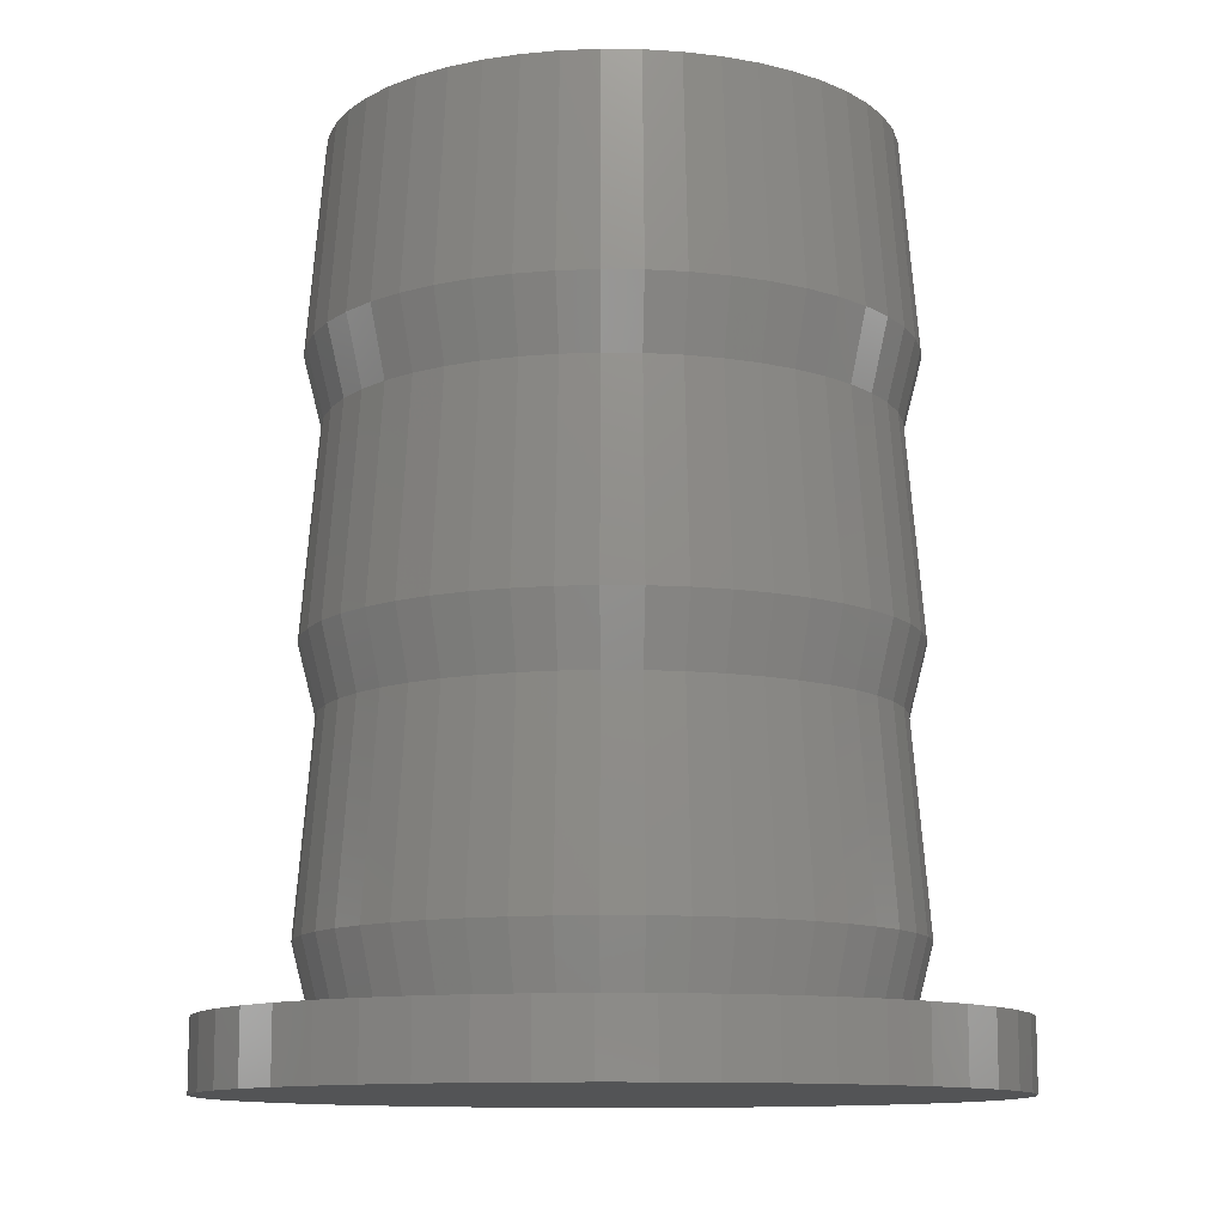
<metadata>
{"format":"stl","ext":"stl","renderer":"f3d","projection":"perspective","resolution":1024,"background":"white","views":[{"elev":-11.2,"azim":-35.4,"up":"+Z"}]}
</metadata>
<code>
# stl→obj: 432 verts, 860 faces
v 4.403 -3.379 -1
v 3.924 -3.924 0
v 3.924 -3.924 -1
v 4.403 -3.379 0
v -3.379 -4.403 0
v -3.924 -3.924 -1
v -3.379 -4.403 -1
v -3.924 -3.924 0
v -5.503 0.7244 -1
v -5.503 -0.7244 -1
v -5.55 0 -1
v -5.361 -1.436 -1
v -5.361 1.436 -1
v -5.128 -2.124 -1
v -5.128 2.124 -1
v -4.806 -2.775 -1
v -4.806 2.775 -1
v -4.403 -3.379 -1
v -4.403 3.379 -1
v -3.924 3.924 -1
v -3.379 4.403 -1
v -2.775 -4.806 -1
v -2.775 4.806 -1
v -2.124 -5.128 -1
v -2.124 5.128 -1
v -1.436 5.361 -1
v -1.436 -5.361 -1
v -0.7244 -5.503 -1
v -0.7244 5.503 -1
v -7.05e-16 -5.55 -1
v 0 5.55 -1
v 0.7244 -5.503 -1
v 0.7244 5.503 -1
v 1.436 -5.361 -1
v 1.436 5.361 -1
v 2.124 -5.128 -1
v 2.124 5.128 -1
v 2.775 -4.806 -1
v 2.775 4.806 -1
v 3.379 -4.403 -1
v 3.379 4.403 -1
v 3.924 3.924 -1
v 4.403 3.379 -1
v 4.806 -2.775 -1
v 4.806 2.775 -1
v 5.128 -2.124 -1
v 5.128 2.124 -1
v 5.361 -1.436 -1
v 5.361 1.436 -1
v 5.503 -0.7244 -1
v 5.503 0.7244 -1
v 5.55 -7.05e-16 -1
v 2.124 5.128 0
v 2.775 4.806 0
v 5.128 -2.124 0
v 5.361 -1.436 0
v -4.403 -3.379 0
v -5.128 -2.124 0
v -4.806 -2.775 0
v 4.214 -0.5547 5
v 3.859 -1.034 8
v 4.105 -1.1 5
v 3.961 -0.5215 8
v -1.436 -5.361 0
v -2.124 -5.128 0
v 1.436 5.361 0
v 3.379 -4.403 0
v 2.775 -4.806 0
v -2.825 2.825 12
v -2.587 3.372 9
v -3.005 3.005 9
v -2.432 3.169 12
v 4.806 -2.775 0
v 5.55 -7.05e-16 0
v 5.503 0.7244 0
v -2.775 4.806 0
v -2.124 5.128 0
v 0.7244 -5.503 0
v -7.05e-16 -5.55 0
v 4.806 2.775 0
v 4.403 3.379 0
v -3.379 4.403 0
v -3.924 3.924 0
v -5.55 0 0
v -5.503 -0.7244 0
v -5.361 -1.436 0
v -2.775 -4.806 0
v -0.7244 -5.503 0
v -5.503 0.7244 0
v -5.361 1.436 0
v 5.361 1.436 0
v 5.128 2.124 0
v 1.034 -3.859 12
v 0.5547 -4.214 9
v 1.1 -4.105 9
v 0.5215 -3.961 12
v 3.372 -2.587 9
v 2.825 -2.825 12
v 3.005 -3.005 9
v 3.169 -2.432 12
v -2.825 -2.825 12
v -3.372 -2.587 9
v -3.005 -3.005 9
v -3.169 -2.432 12
v 3.372 2.587 9
v 2.825 2.825 12
v 3.169 2.432 12
v 3.005 3.005 9
v 0 3.995 12
v 0.5547 4.214 9
v 0 4.25 9
v 0.5215 3.961 12
v -0.5215 -3.961 12
v -1.1 -4.105 9
v -0.5547 -4.214 9
v -1.034 -3.859 12
v -1.529 -3.691 12
v -2.125 -3.681 9
v -1.626 -3.926 9
v -1.997 -3.46 12
v 4.105 1.1 9
v 3.691 1.529 12
v 3.859 1.034 12
v 3.926 1.626 9
v 4.25 0 9
v 3.961 -0.5215 12
v 4.214 -0.5547 9
v 3.995 0 12
v 3.681 2.125 9
v 3.46 1.997 12
v 2.587 -3.372 9
v 2.432 -3.169 12
v -2.587 -3.372 9
v -2.432 -3.169 12
v -3.169 2.432 12
v -3.681 2.125 9
v -3.46 1.997 12
v -3.372 2.587 9
v 2.432 3.169 12
v 2.587 3.372 9
v 7.05e-16 -3.995 12
v 7.05e-16 -4.25 9
v 1.998 -3.46 12
v 1.626 -3.926 9
v 2.125 -3.681 9
v 1.529 -3.691 12
v -3.681 -2.125 9
v -3.46 -1.998 12
v 3.681 -2.125 9
v 3.46 -1.997 12
v -3.961 0.5215 12
v -4.25 -7.05e-16 9
v -3.995 -7.05e-16 12
v -4.214 0.5547 9
v -3.926 1.626 9
v -3.691 1.529 12
v -4.105 1.1 9
v -3.859 1.034 12
v -0.5215 3.961 12
v -0.5547 4.214 9
v -2.125 3.681 9
v -1.998 3.46 12
v -3.691 -1.529 12
v -4.105 -1.1 9
v -3.926 -1.626 9
v -3.859 -1.034 12
v 1.1 4.105 9
v 1.034 3.859 12
v 3.926 -1.626 9
v 3.691 -1.529 12
v -4.214 -0.5547 9
v -3.961 -0.5215 12
v 4.214 0.5547 9
v 3.961 0.5215 12
v 1.529 3.691 12
v 2.125 3.681 9
v 1.626 3.926 9
v 1.997 3.46 12
v -1.034 3.859 12
v -1.1 4.105 9
v -1.529 3.691 12
v -1.626 3.926 9
v 4.105 -1.1 9
v 3.859 -1.034 12
v 1.529 -3.691 8
v 1.1 -4.105 5
v 1.626 -3.926 5
v 1.034 -3.859 8
v -3.691 -1.529 8
v -4.105 -1.1 5
v -3.926 -1.626 5
v -3.859 -1.034 8
v 1.034 3.859 8
v 1.626 3.926 5
v 1.1 4.105 5
v 1.529 3.691 8
v 2.825 -2.825 8
v 2.587 -3.372 5
v 3.005 -3.005 5
v 2.432 -3.169 8
v -3.691 1.529 4
v -4.105 1.1 1
v -3.859 1.034 4
v -3.926 1.626 1
v -1.034 -3.859 8
v -0.5215 -3.961 8
v 3.169 2.432 0
v 3.681 2.125 1
v 3.46 1.997 0
v 3.372 2.587 1
v -2.825 -2.825 8
v -3.169 -2.432 8
v 1.997 3.46 8
v 2.587 3.372 5
v 2.125 3.681 5
v 2.432 3.169 8
v -3.46 -1.998 8
v -3.681 -2.125 5
v 3.859 1.034 0
v 4.214 0.5547 1
v 3.961 0.5215 0
v 4.105 1.1 1
v 3.005 3.005 5
v 2.825 2.825 8
v -3.372 -2.587 5
v -3.005 -3.005 5
v 3.46 -1.997 8
v 3.691 -1.529 8
v 3.691 1.529 8
v 3.859 1.034 8
v -2.432 3.169 8
v -2.825 2.825 8
v -0.5547 4.214 1
v 0 3.995 0
v -0.5215 3.961 0
v 0 4.25 1
v -3.46 1.997 8
v -3.691 1.529 8
v -2.587 3.372 5
v -1.998 3.46 4
v -2.432 3.169 4
v -2.125 3.681 5
v -3.961 -0.5215 8
v -3.995 -7.05e-16 8
v 0.5215 3.961 8
v 0.5547 4.214 5
v 3.46 1.997 8
v 1.998 -3.46 8
v -4.214 0.5547 5
v -3.961 0.5215 4
v -4.105 1.1 5
v 2.825 2.825 0
v 3.005 3.005 1
v 3.926 -1.626 5
v 3.681 -2.125 5
v -3.859 1.034 8
v -3.926 1.626 5
v 3.961 0.5215 8
v 3.995 0 8
v -3.005 3.005 5
v -2.825 2.825 4
v -1.529 3.691 8
v -1.998 3.46 8
v -1.1 4.105 5
v -1.626 3.926 5
v -1.034 3.859 8
v -1.1 -4.105 5
v -0.5547 -4.214 5
v 3.169 2.432 8
v -2.125 3.681 1
v -2.587 3.372 1
v -0.5215 3.961 8
v 0.5215 -3.961 8
v 7.05e-16 -4.25 5
v 0.5547 -4.214 5
v 7.05e-16 -3.995 8
v 0 3.995 8
v 3.691 1.529 0
v 3.926 1.626 1
v 3.926 1.626 5
v 3.681 2.125 5
v -3.961 0.5215 8
v 3.169 2.432 4
v 3.46 1.997 4
v 2.587 -3.372 1
v 1.998 -3.46 0
v 2.432 -3.169 0
v 2.125 -3.681 1
v 3.372 -2.587 5
v 3.169 -2.432 8
v 4.105 1.1 5
v -0.5547 4.214 5
v -2.432 -3.169 8
v 0 4.25 5
v -3.46 1.997 4
v -3.681 2.125 1
v -1.529 -3.691 8
v -1.997 -3.46 8
v -2.587 -3.372 5
v -2.125 -3.681 5
v -4.214 -0.5547 5
v 4.214 0.5547 5
v 4.25 0 5
v -3.681 2.125 5
v 2.432 3.169 4
v 2.587 3.372 1
v 2.825 2.825 4
v 1.626 -3.926 1
v 1.034 -3.859 0
v 1.529 -3.691 0
v 1.1 -4.105 1
v -1.529 -3.691 4
v -2.125 -3.681 1
v -1.626 -3.926 1
v -1.997 -3.46 4
v 0.5547 -4.214 1
v 7.05e-16 -3.995 0
v 0.5215 -3.961 0
v 7.05e-16 -4.25 1
v -2.432 -3.169 4
v -3.005 -3.005 1
v -2.587 -3.372 1
v -2.825 -2.825 4
v 3.46 -1.997 0
v 3.926 -1.626 1
v 3.681 -2.125 1
v 3.691 -1.529 0
v 4.25 0 1
v 3.995 0 0
v 3.995 0 4
v 3.961 0.5215 4
v 1.997 3.46 4
v 2.125 3.681 1
v 0 3.995 4
v 0.5547 4.214 1
v 0.5215 3.961 4
v 1.034 -3.859 4
v 0.5215 -3.961 4
v -1.034 -3.859 4
v -1.1 -4.105 1
v 1.529 3.691 4
v 1.626 3.926 1
v 3.005 -3.005 1
v 2.825 -2.825 0
v 1.1 4.105 1
v 1.034 3.859 4
v -1.626 -3.926 5
v -1.626 3.926 1
v -1.529 3.691 4
v 3.859 -1.034 0
v 4.214 -0.5547 1
v 4.105 -1.1 1
v 3.961 -0.5215 0
v -1.034 3.859 4
v -1.1 4.105 1
v -0.5215 3.961 4
v -2.825 -2.825 0
v -2.432 -3.169 0
v -3.372 2.587 5
v -3.169 2.432 8
v -3.169 2.432 4
v 3.169 -2.432 0
v 3.372 -2.587 1
v 3.961 -0.5215 4
v -3.372 -2.587 1
v -3.169 -2.432 4
v 0.5215 3.961 0
v 3.859 1.034 4
v 1.998 -3.46 4
v 1.529 -3.691 4
v 3.169 -2.432 4
v 3.46 -1.997 4
v -0.5215 -3.961 4
v -0.5547 -4.214 1
v -4.25 -7.05e-16 5
v -5.128 2.124 0
v 2.125 -3.681 5
v 2.432 -3.169 4
v 3.691 -1.529 4
v 3.859 -1.034 4
v 3.372 2.587 5
v 7.05e-16 -3.995 4
v -3.691 -1.529 4
v -4.105 -1.1 1
v -3.926 -1.626 1
v -3.859 -1.034 4
v -4.214 -0.5547 1
v -3.961 -0.5215 4
v -3.681 -2.125 1
v -3.46 -1.998 4
v -4.25 -7.05e-16 1
v -3.995 -7.05e-16 4
v -1.436 5.361 0
v -0.7244 5.503 0
v 0 5.55 0
v 5.503 -0.7244 0
v 2.825 -2.825 4
v -0.5215 -3.961 0
v 3.691 1.529 4
v 3.379 4.403 0
v -4.403 3.379 0
v -1.034 -3.859 0
v -4.806 2.775 0
v 0.7244 5.503 0
v 2.124 -5.128 0
v 1.436 -5.361 0
v 3.924 3.924 0
v -1.034 3.859 0
v -1.529 3.691 0
v -1.998 3.46 0
v -4.214 0.5547 1
v -1.529 -3.691 0
v -3.372 2.587 1
v -3.005 3.005 1
v -3.46 1.997 0
v -3.691 1.529 0
v -3.169 -2.432 0
v -3.46 -1.998 0
v -1.997 -3.46 0
v -2.825 2.825 0
v -3.169 2.432 0
v 1.997 3.46 0
v 1.529 3.691 0
v 2.432 3.169 0
v 1.034 3.859 0
v -3.961 -0.5215 0
v -3.995 -7.05e-16 0
v -2.432 3.169 0
v -3.859 -1.034 0
v -3.691 -1.529 0
v -3.961 0.5215 0
v -3.859 1.034 0
f 1 2 3
f 2 1 4
f 5 6 7
f 6 5 8
f 9 10 11
f 10 9 12
f 12 9 13
f 12 13 14
f 14 13 15
f 14 15 16
f 16 15 17
f 16 17 18
f 18 17 19
f 18 19 6
f 6 19 20
f 6 20 7
f 7 20 21
f 7 21 22
f 22 21 23
f 22 23 24
f 24 23 25
f 24 25 26
f 24 26 27
f 27 26 28
f 28 26 29
f 28 29 30
f 30 29 31
f 30 31 32
f 32 31 33
f 32 33 34
f 34 33 35
f 34 35 36
f 36 35 37
f 36 37 38
f 38 37 39
f 38 39 40
f 40 39 41
f 40 41 3
f 3 41 42
f 3 42 1
f 1 42 43
f 1 43 44
f 44 43 45
f 44 45 46
f 46 45 47
f 46 47 48
f 48 47 49
f 48 49 50
f 50 49 51
f 50 51 52
f 53 39 37
f 39 53 54
f 48 55 46
f 55 48 56
f 57 6 8
f 6 57 18
f 58 16 59
f 16 58 14
f 60 61 62
f 61 60 63
f 64 24 27
f 24 64 65
f 66 37 35
f 37 66 53
f 67 38 40
f 38 67 68
f 69 70 71
f 70 69 72
f 44 4 1
f 4 44 73
f 51 74 52
f 74 51 75
f 76 25 23
f 25 76 77
f 78 30 32
f 30 78 79
f 43 80 45
f 80 43 81
f 82 23 21
f 23 82 76
f 46 73 44
f 73 46 55
f 83 21 20
f 21 83 82
f 84 10 85
f 10 84 11
f 86 14 58
f 14 86 12
f 85 12 86
f 12 85 10
f 87 7 22
f 7 87 5
f 88 27 28
f 27 88 64
f 89 11 84
f 11 89 9
f 59 18 57
f 18 59 16
f 90 9 89
f 9 90 13
f 47 91 49
f 91 47 92
f 93 94 95
f 94 93 96
f 97 98 99
f 98 97 100
f 101 102 103
f 102 101 104
f 105 106 107
f 106 105 108
f 109 110 111
f 110 109 112
f 113 114 115
f 114 113 116
f 117 118 119
f 118 117 120
f 121 122 123
f 122 121 124
f 125 126 127
f 126 125 128
f 129 107 130
f 107 129 105
f 98 131 99
f 131 98 132
f 120 133 118
f 133 120 134
f 135 136 137
f 136 135 138
f 139 108 140
f 108 139 106
f 141 115 142
f 115 141 113
f 143 144 145
f 144 143 146
f 124 130 122
f 130 124 129
f 96 142 94
f 142 96 141
f 104 147 102
f 147 104 148
f 149 100 97
f 100 149 150
f 151 152 153
f 152 151 154
f 137 155 156
f 155 137 136
f 156 157 158
f 157 156 155
f 159 111 160
f 111 159 109
f 72 161 70
f 161 72 162
f 163 164 165
f 164 163 166
f 148 165 147
f 165 148 163
f 158 154 151
f 154 158 157
f 69 138 135
f 138 69 71
f 112 167 110
f 167 112 168
f 169 150 149
f 150 169 170
f 116 119 114
f 119 116 117
f 166 171 164
f 171 166 172
f 146 95 144
f 95 146 93
f 173 128 125
f 128 173 174
f 175 176 177
f 176 175 178
f 179 160 180
f 160 179 159
f 181 180 182
f 180 181 179
f 162 182 161
f 182 162 181
f 173 123 174
f 123 173 121
f 183 170 169
f 170 183 184
f 127 184 183
f 184 127 126
f 168 177 167
f 177 168 175
f 134 103 133
f 103 134 101
f 185 186 187
f 186 185 188
f 189 190 191
f 190 189 192
f 193 194 195
f 194 193 196
f 197 198 199
f 198 197 200
f 201 202 203
f 202 201 204
f 115 205 206
f 205 115 114
f 207 208 209
f 208 207 210
f 102 211 103
f 211 102 212
f 213 214 215
f 214 213 216
f 217 191 218
f 191 217 189
f 219 220 221
f 220 219 222
f 216 223 214
f 223 216 224
f 211 225 226
f 225 211 212
f 227 169 149
f 169 227 228
f 229 121 230
f 121 229 124
f 71 231 232
f 231 71 70
f 233 234 235
f 234 233 236
f 155 237 238
f 237 155 136
f 239 240 241
f 240 239 242
f 147 212 102
f 212 147 217
f 228 183 169
f 183 228 61
f 152 243 171
f 243 152 244
f 245 195 246
f 195 245 193
f 247 124 229
f 124 247 129
f 145 185 248
f 185 145 144
f 249 203 250
f 203 249 251
f 252 210 207
f 210 252 253
f 254 227 255
f 227 254 228
f 238 251 256
f 251 238 257
f 61 127 183
f 127 61 63
f 258 125 259
f 125 258 173
f 260 241 261
f 241 260 239
f 161 262 263
f 262 161 182
f 262 264 265
f 264 262 266
f 177 213 196
f 213 177 176
f 206 267 268
f 267 206 205
f 269 129 247
f 129 269 105
f 230 173 258
f 173 230 121
f 241 270 271
f 270 241 240
f 180 272 266
f 272 180 160
f 273 274 275
f 274 273 276
f 62 228 254
f 228 62 61
f 111 245 277
f 245 111 110
f 278 222 219
f 222 278 279
f 280 247 229
f 247 280 281
f 164 189 165
f 189 164 192
f 154 256 282
f 256 154 157
f 208 283 284
f 283 208 210
f 285 286 287
f 286 285 288
f 160 277 272
f 277 160 111
f 289 197 199
f 197 289 290
f 291 229 230
f 229 291 280
f 263 265 242
f 265 263 262
f 266 292 264
f 292 266 272
f 255 290 289
f 290 255 227
f 133 211 293
f 211 133 103
f 272 294 292
f 294 272 277
f 277 246 294
f 246 277 245
f 167 196 193
f 196 167 177
f 295 204 201
f 204 295 296
f 114 297 205
f 297 114 119
f 157 238 256
f 238 157 155
f 209 279 278
f 279 209 208
f 298 299 300
f 299 298 293
f 192 301 190
f 301 192 243
f 302 259 303
f 259 302 258
f 119 298 297
f 298 119 118
f 237 257 238
f 257 237 304
f 251 201 203
f 201 251 257
f 110 193 245
f 193 110 167
f 305 253 306
f 253 305 307
f 308 309 310
f 309 308 311
f 312 313 314
f 313 312 315
f 171 192 164
f 192 171 243
f 316 317 318
f 317 316 319
f 320 321 322
f 321 320 323
f 315 322 313
f 322 315 320
f 118 293 298
f 293 118 133
f 154 244 152
f 244 154 282
f 176 216 213
f 216 176 140
f 142 206 276
f 206 142 115
f 182 266 262
f 266 182 180
f 144 188 185
f 188 144 95
f 324 325 326
f 325 324 327
f 221 328 329
f 328 221 220
f 220 330 328
f 330 220 331
f 332 306 333
f 306 332 305
f 334 335 236
f 335 334 336
f 337 316 311
f 316 337 338
f 70 263 231
f 263 70 161
f 63 125 127
f 125 63 259
f 339 314 340
f 314 339 312
f 341 333 342
f 333 341 332
f 343 287 344
f 287 343 285
f 336 345 335
f 345 336 346
f 205 347 267
f 347 205 297
f 240 348 270
f 348 240 349
f 350 351 352
f 351 350 353
f 327 352 325
f 352 327 350
f 354 233 355
f 233 354 356
f 165 217 147
f 217 165 189
f 322 357 358
f 357 322 321
f 232 359 360
f 359 232 260
f 131 248 200
f 248 131 145
f 304 361 295
f 361 304 359
f 362 326 363
f 326 362 324
f 328 364 351
f 364 328 330
f 344 363 343
f 363 344 362
f 323 365 321
f 365 323 366
f 236 367 234
f 367 236 335
f 220 368 331
f 368 220 222
f 290 149 97
f 149 290 227
f 369 308 288
f 308 369 370
f 346 342 345
f 342 346 341
f 326 371 363
f 371 326 372
f 276 268 274
f 268 276 206
f 257 295 201
f 295 257 304
f 373 340 374
f 340 373 339
f 232 239 260
f 239 232 231
f 293 226 299
f 226 293 211
f 243 375 301
f 375 243 244
f 224 105 269
f 105 224 108
f 95 273 188
f 273 95 94
f 256 249 282
f 249 256 251
f 376 13 90
f 13 376 15
f 248 187 377
f 187 248 185
f 138 232 360
f 232 138 71
f 378 288 285
f 288 378 369
f 197 97 99
f 97 197 290
f 325 372 326
f 372 325 379
f 140 224 216
f 224 140 108
f 303 63 60
f 63 303 259
f 351 380 352
f 380 351 364
f 188 275 186
f 275 188 273
f 281 269 247
f 269 281 381
f 381 224 269
f 224 381 223
f 338 319 316
f 319 338 382
f 210 307 283
f 307 210 253
f 383 384 385
f 384 383 386
f 382 374 319
f 374 382 373
f 349 355 348
f 355 349 354
f 360 304 237
f 304 360 359
f 386 387 384
f 387 386 388
f 352 379 325
f 379 352 380
f 356 236 233
f 236 356 334
f 94 276 273
f 276 94 142
f 99 200 197
f 200 99 131
f 366 389 365
f 389 366 390
f 302 230 258
f 230 302 291
f 388 391 387
f 391 388 392
f 288 310 286
f 310 288 308
f 282 375 244
f 375 282 249
f 297 300 347
f 300 297 298
f 370 311 308
f 311 370 337
f 393 29 26
f 29 393 394
f 190 383 191
f 383 190 386
f 394 31 29
f 31 394 395
f 231 242 239
f 242 231 263
f 347 315 312
f 315 347 300
f 52 396 50
f 396 52 74
f 397 285 343
f 285 397 378
f 319 398 317
f 398 319 374
f 363 397 343
f 397 363 371
f 218 366 225
f 366 218 390
f 359 261 361
f 261 359 260
f 299 323 320
f 323 299 226
f 136 360 237
f 360 136 138
f 300 320 315
f 320 300 299
f 225 323 226
f 323 225 366
f 279 284 399
f 284 279 208
f 191 390 218
f 390 191 383
f 212 218 225
f 218 212 217
f 301 386 190
f 386 301 388
f 267 312 339
f 312 267 347
f 54 41 39
f 41 54 400
f 249 392 375
f 392 249 250
f 83 19 401
f 19 83 20
f 274 373 382
f 373 274 268
f 222 399 368
f 399 222 279
f 374 402 398
f 402 374 340
f 268 339 373
f 339 268 267
f 377 370 369
f 370 377 187
f 198 369 378
f 369 198 377
f 187 337 370
f 337 187 186
f 397 289 199
f 289 397 371
f 311 318 309
f 318 311 316
f 371 255 289
f 255 371 372
f 403 15 376
f 15 403 17
f 200 377 198
f 377 200 248
f 199 378 397
f 378 199 198
f 375 388 301
f 388 375 392
f 45 92 47
f 92 45 80
f 404 35 33
f 35 404 66
f 68 36 38
f 36 68 405
f 405 34 36
f 34 405 406
f 368 302 331
f 302 368 291
f 399 291 368
f 291 399 280
f 77 26 25
f 26 77 393
f 42 81 43
f 81 42 407
f 49 75 51
f 75 49 91
f 406 32 34
f 32 406 78
f 331 303 330
f 303 331 302
f 50 56 48
f 56 50 396
f 178 140 176
f 140 178 139
f 132 145 131
f 145 132 143
f 172 152 171
f 152 172 153
f 172 151 153
f 151 172 158
f 158 172 166
f 158 166 156
f 156 166 163
f 156 163 137
f 137 163 148
f 137 148 135
f 135 148 104
f 135 104 69
f 69 104 101
f 69 101 72
f 72 101 134
f 72 134 162
f 162 134 120
f 162 120 181
f 181 120 117
f 181 117 179
f 179 117 116
f 179 116 159
f 159 116 113
f 159 113 109
f 109 113 141
f 109 141 112
f 112 141 96
f 112 96 168
f 168 96 93
f 168 93 175
f 175 93 146
f 175 146 143
f 175 143 178
f 178 143 139
f 139 143 132
f 139 132 106
f 106 132 98
f 106 98 100
f 106 100 107
f 107 100 130
f 130 100 150
f 130 150 170
f 130 170 122
f 122 170 184
f 122 184 123
f 123 184 126
f 123 126 174
f 174 126 128
f 79 28 30
f 28 79 88
f 400 42 41
f 42 400 407
f 65 22 24
f 22 65 87
f 372 254 255
f 254 372 379
f 395 33 31
f 33 395 404
f 186 338 337
f 338 186 275
f 364 303 60
f 303 364 330
f 380 60 62
f 60 380 364
f 353 328 351
f 328 353 329
f 379 62 254
f 62 379 380
f 275 382 338
f 382 275 274
f 284 280 399
f 280 284 281
f 283 281 284
f 281 283 381
f 2 40 3
f 40 2 67
f 307 381 283
f 381 307 223
f 214 307 305
f 307 214 223
f 355 235 408
f 235 355 233
f 270 409 410
f 409 270 348
f 348 408 409
f 408 348 355
f 250 391 392
f 391 250 411
f 340 412 402
f 412 340 314
f 401 17 403
f 17 401 19
f 261 413 361
f 413 261 414
f 361 296 295
f 296 361 413
f 203 411 250
f 411 203 202
f 196 215 194
f 215 196 213
f 215 305 332
f 305 215 214
f 194 332 341
f 332 194 215
f 195 341 346
f 341 195 194
f 246 346 336
f 346 246 195
f 294 336 334
f 336 294 246
f 292 334 356
f 334 292 294
f 264 356 354
f 356 264 292
f 265 354 349
f 354 265 264
f 242 349 240
f 349 242 265
f 390 385 389
f 385 390 383
f 261 271 414
f 271 261 241
f 204 415 416
f 415 204 296
f 389 417 365
f 417 389 418
f 314 419 412
f 419 314 313
f 413 420 421
f 420 413 414
f 342 422 423
f 422 342 333
f 333 424 422
f 424 333 306
f 313 358 419
f 358 313 322
f 345 423 425
f 423 345 342
f 306 252 424
f 252 306 253
f 391 426 387
f 426 391 427
f 335 425 367
f 425 335 345
f 296 421 415
f 421 296 413
f 271 410 428
f 410 271 270
f 387 429 384
f 429 387 426
f 385 418 389
f 418 385 430
f 411 427 391
f 427 411 431
f 85 89 84
f 89 85 86
f 89 86 90
f 90 86 58
f 90 58 376
f 376 58 59
f 376 59 403
f 403 59 57
f 403 57 401
f 401 57 8
f 401 8 427
f 427 8 426
f 426 8 429
f 429 8 5
f 429 5 430
f 430 5 418
f 418 5 417
f 417 5 87
f 417 87 357
f 357 87 358
f 358 87 65
f 358 65 419
f 419 65 64
f 419 64 412
f 412 64 402
f 402 64 88
f 402 88 398
f 398 88 79
f 398 79 317
f 317 79 78
f 317 78 318
f 318 78 309
f 309 78 406
f 309 406 310
f 310 406 405
f 310 405 286
f 286 405 287
f 287 405 68
f 287 68 344
f 344 68 67
f 344 67 362
f 362 67 324
f 324 67 2
f 324 2 327
f 327 2 350
f 350 2 353
f 353 2 4
f 353 4 329
f 427 83 401
f 83 427 431
f 83 431 432
f 83 432 82
f 82 432 416
f 82 416 415
f 82 415 421
f 82 421 76
f 76 421 420
f 76 420 428
f 76 428 77
f 77 428 410
f 77 410 393
f 393 410 409
f 393 409 408
f 393 408 394
f 394 408 235
f 394 235 395
f 395 235 234
f 395 234 367
f 395 367 404
f 404 367 425
f 404 425 66
f 66 425 423
f 66 423 53
f 53 423 422
f 53 422 424
f 53 424 54
f 54 424 252
f 54 252 400
f 400 252 207
f 400 207 209
f 400 209 407
f 407 209 278
f 407 278 219
f 407 219 221
f 407 221 81
f 81 221 329
f 81 329 4
f 81 4 73
f 81 73 80
f 80 73 55
f 80 55 92
f 92 55 56
f 92 56 91
f 91 56 396
f 91 396 75
f 75 396 74
f 411 432 431
f 432 411 202
f 202 416 432
f 416 202 204
f 384 430 385
f 430 384 429
f 414 428 420
f 428 414 271
f 365 357 321
f 357 365 417

</code>
